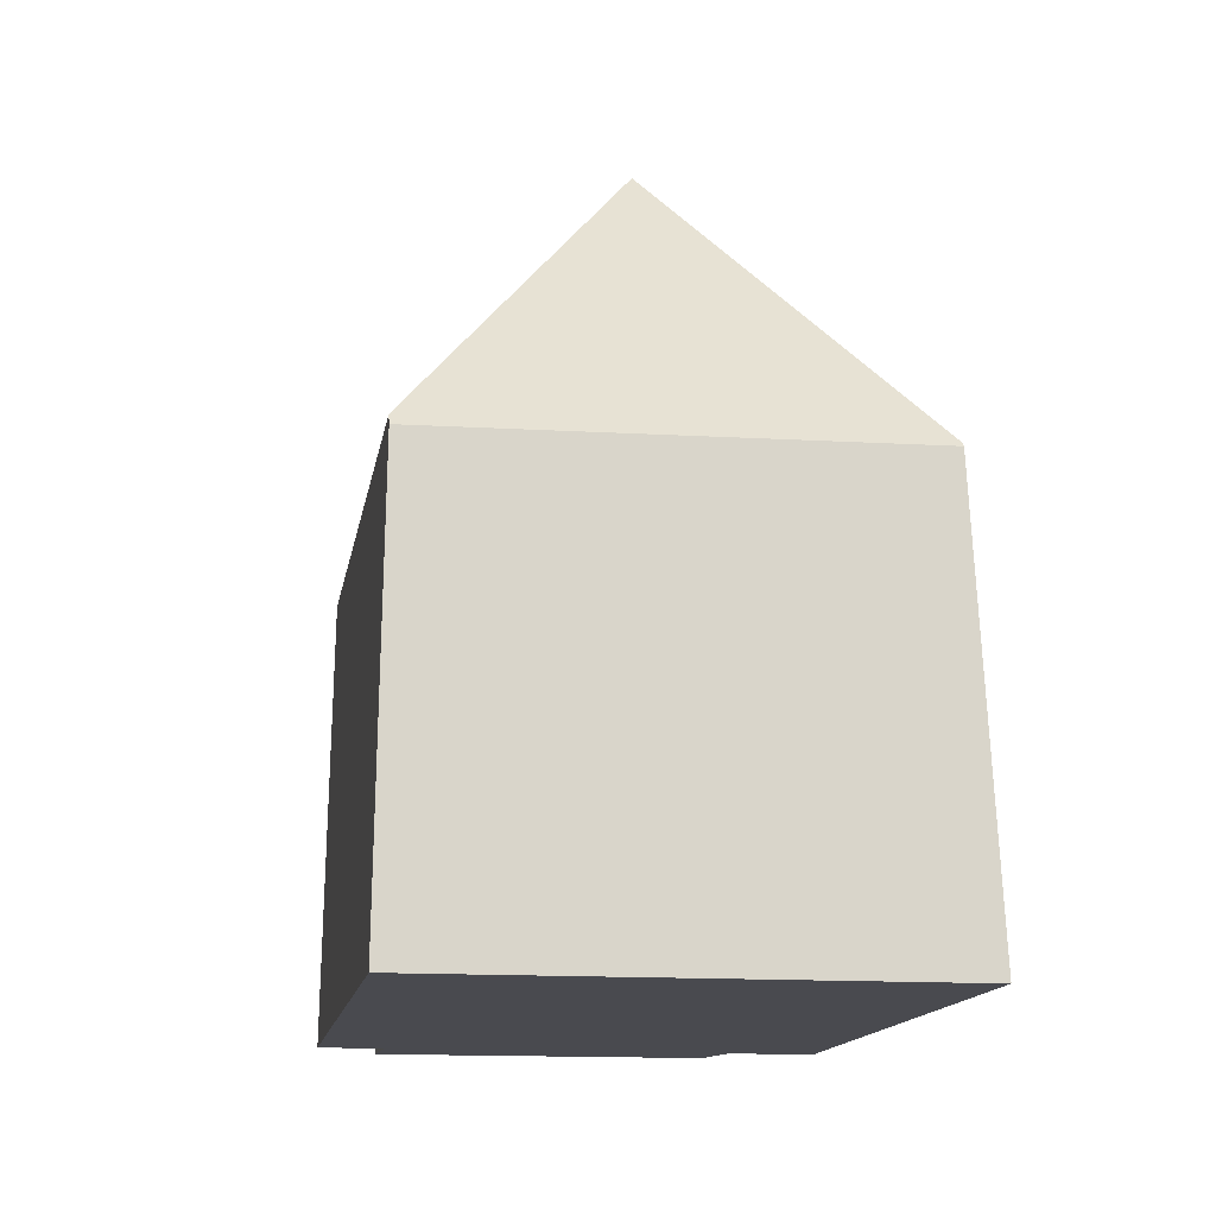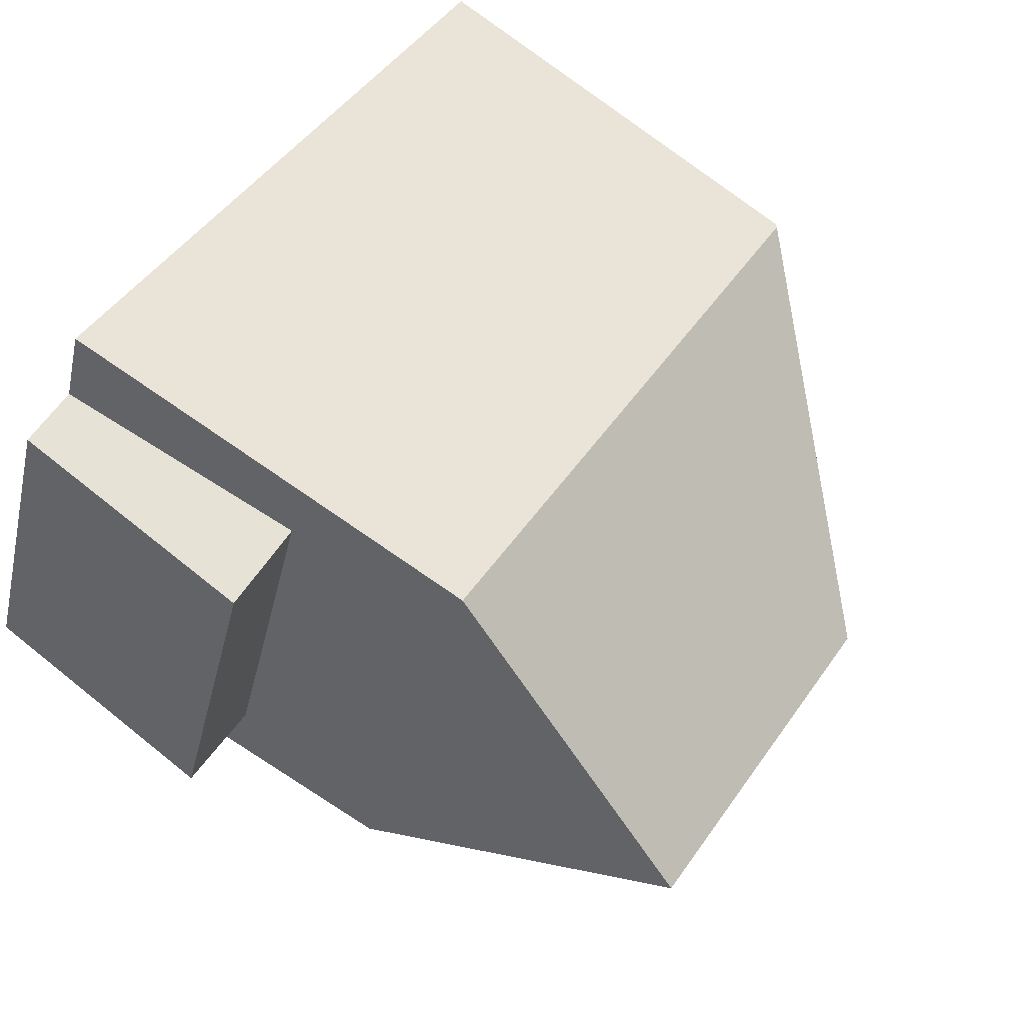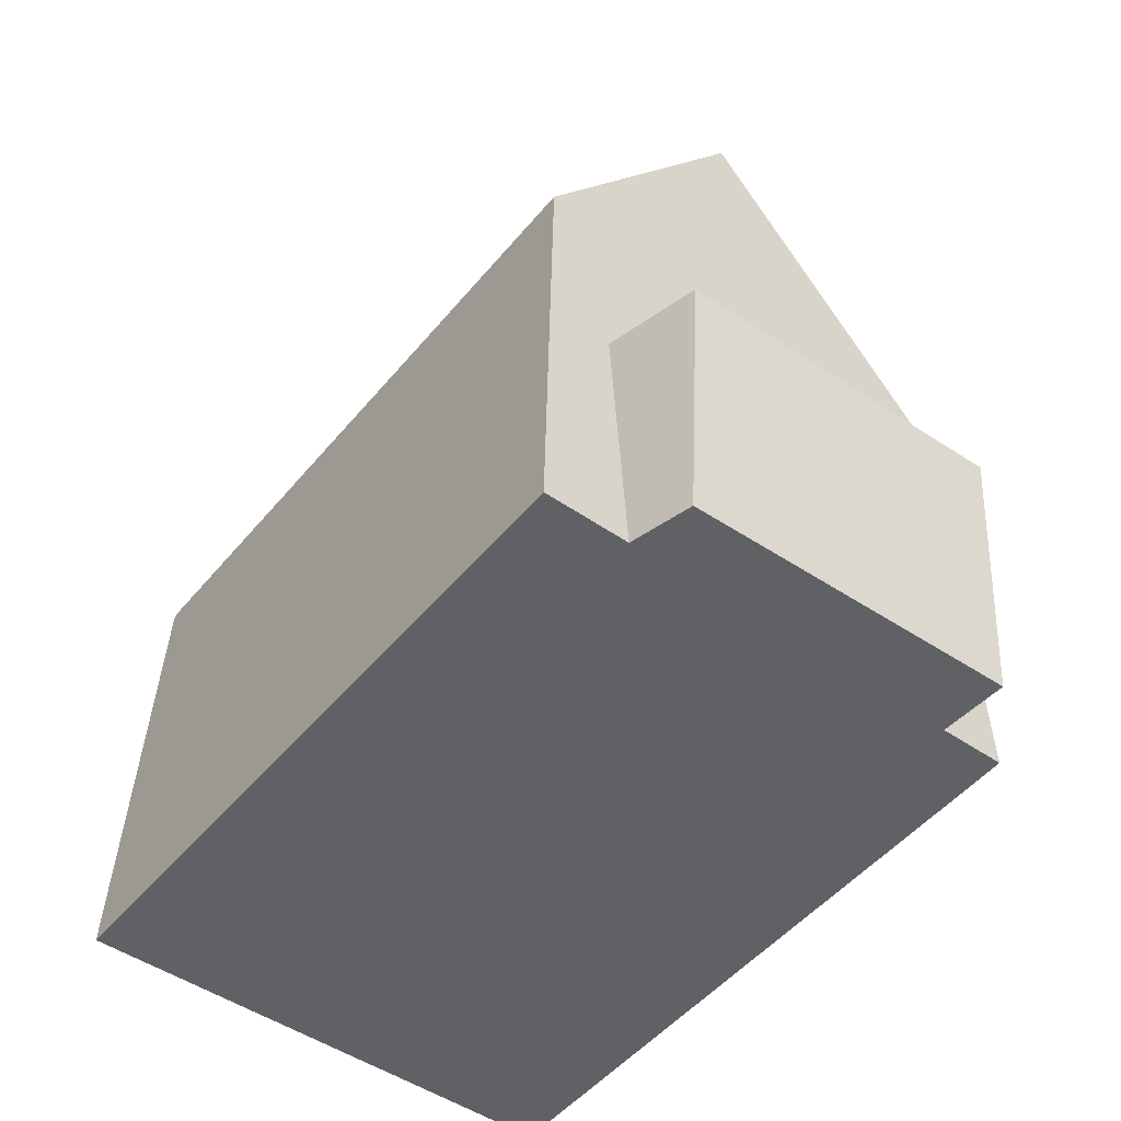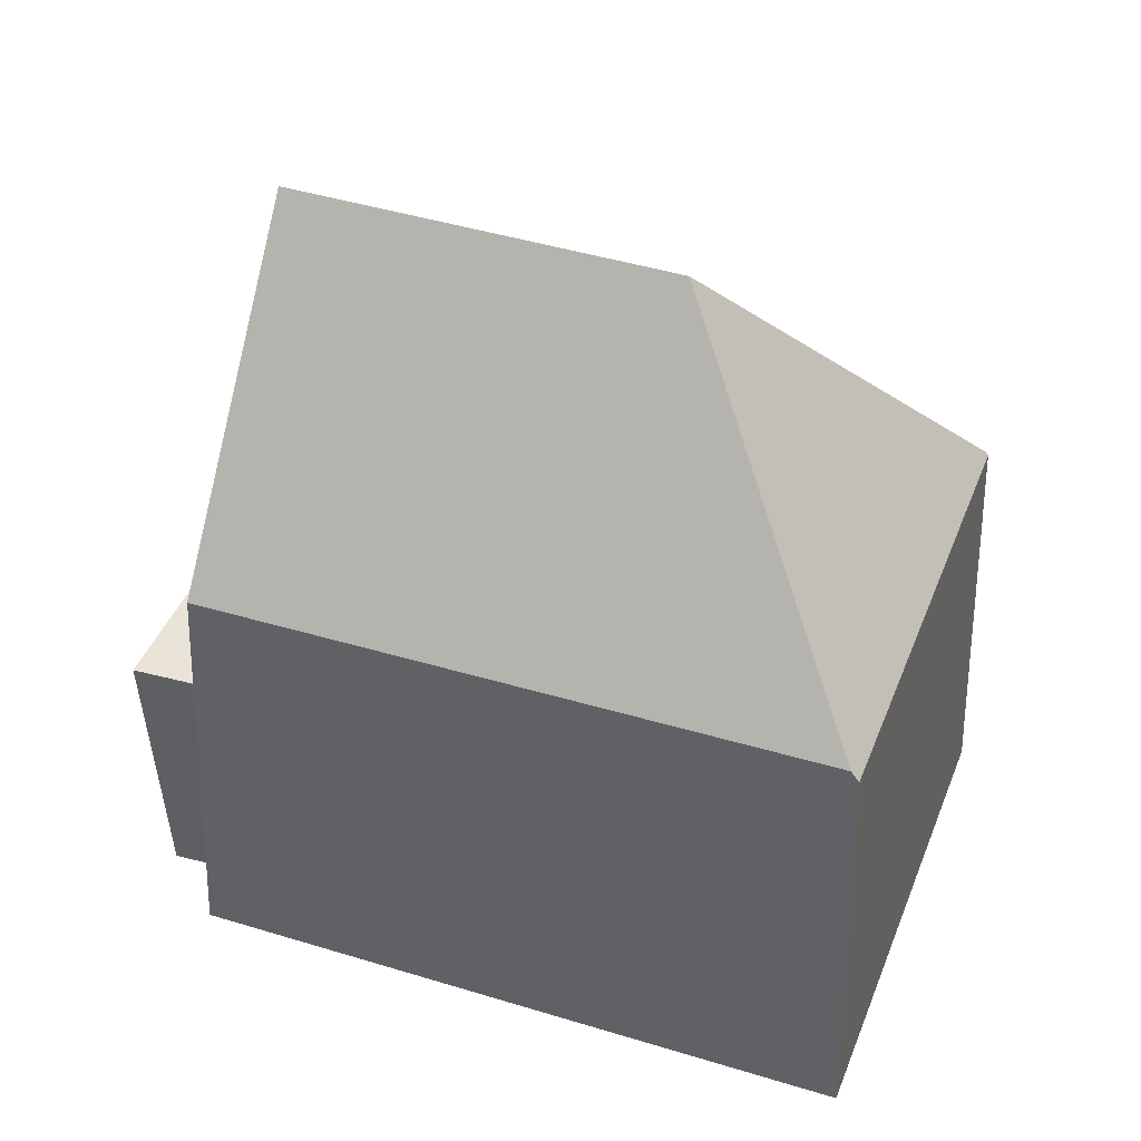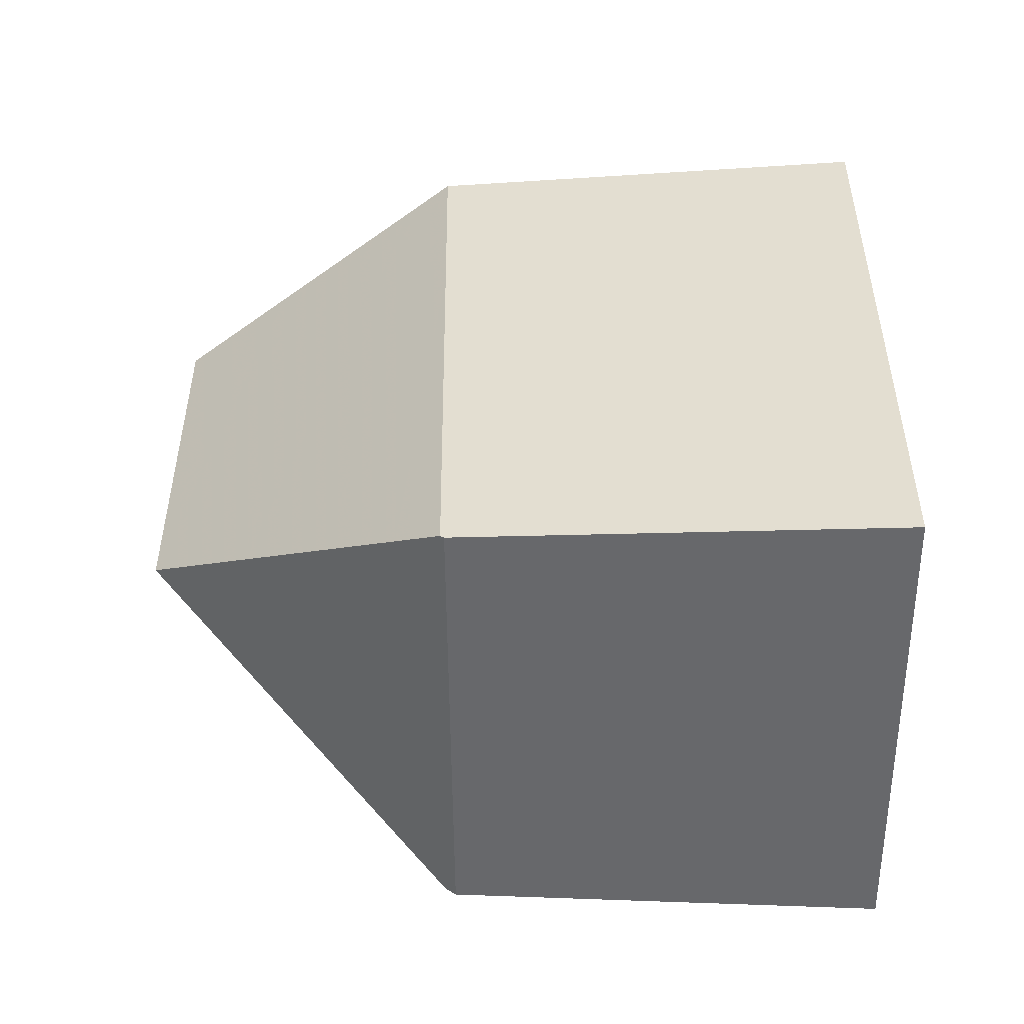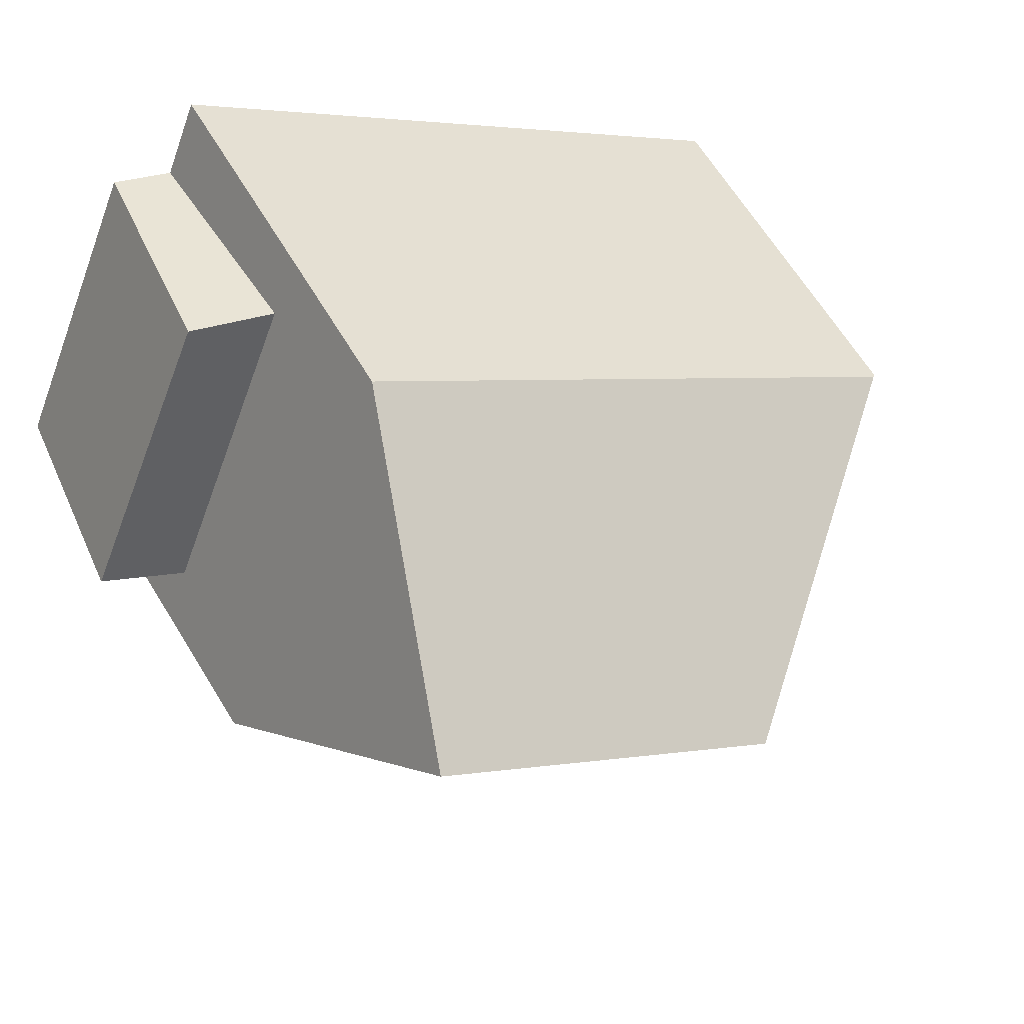
<metadata>
{"format":"obj","ext":"obj","renderer":"f3d","projection":"perspective","resolution":1024,"background":"white","views":[{"elev":-13.5,"azim":58.3,"up":"+Z"},{"elev":72.3,"azim":-54.9,"up":"+Y"},{"elev":-48.2,"azim":-150.1,"up":"+Z"},{"elev":42.2,"azim":-2.6,"up":"+Z"},{"elev":14.5,"azim":90.2,"up":"+Y"},{"elev":46.2,"azim":-26.4,"up":"+Y"}]}
</metadata>
<code>
v 5.192 10.22 -0.04746
v 11.05 7.782 -0.04747
v 4.306 9.563 -0.04725
v 4.89 9.479 -0.04728
v 8.07 9.022 -0.04746
v 3.453 5.936 -0.04646
v 9.242 3.5 -0.04647
v 9.625 4.411 -0.04668
v 3.683 6.502 -0.04659
v 3.083 6.714 -0.04658
v 10.84 7.293 -0.04736
v 4.961 9.654 -0.04732
v 5.679 9.366 -0.04733
v 5.192 10.22 -0.04746
v 11.05 7.782 -0.04747
v 8.07 9.022 -0.04746
v 6.942 9.271 4.121
v 5.258 9.972 4.146
v 10.84 7.647 4.063
v 10.87 7.639 4.028
v 10.94 7.698 2.339
v 7.409 9.168 2.394
v 5.231 10.07 2.427
v 3.453 5.936 -0.04646
v 9.242 3.5 -0.04647
v 3.623 5.95 4.048
v 9.103 3.646 4.097
v 9.174 3.614 3.996
v 9.202 3.568 2.343
v 3.556 5.945 2.43
v 11.05 7.782 -0.04747
v 9.242 3.5 -0.04647
v 9.174 3.614 3.996
v 10.87 7.639 4.028
v 9.538 4.479 4.003
v 9.625 4.411 -0.04668
v 10.84 7.293 -0.04736
v 10.75 7.358 4.026
v 10.79 7.331 2.34
v 10.94 7.698 2.339
v 9.202 3.568 2.343
v 9.574 4.451 2.342
v 5.192 10.22 -0.04746
v 4.89 9.479 -0.04728
v 3.453 5.936 -0.04646
v 3.623 5.95 4.048
v 4.554 7.958 6.969
v 5.11 9.547 4.741
v 5.258 9.972 4.146
v 4.225 7.248 5.937
v 4.808 8.685 5.95
v 3.87 6.482 4.823
v 3.683 6.502 -0.04659
v 4.961 9.654 -0.04732
v 5.134 9.617 4.643
v 5.052 9.635 2.427
v 5.231 10.07 2.427
v 5.004 9.514 2.427
v 3.778 6.492 2.429
v 3.556 5.945 2.43
v 3.623 5.95 4.048
v 4.554 7.958 6.969
v 4.225 7.248 5.937
v 8.353 5.484 5.939
v 7.934 6.511 6.968
v 9.103 3.646 4.097
v 8.627 4.812 5.265
v 3.87 6.482 4.823
v 5.258 9.972 4.146
v 5.11 9.547 4.741
v 6.942 9.271 4.121
v 4.554 7.958 6.969
v 4.808 8.685 5.95
v 8.95 6.908 5.953
v 10.84 7.647 4.063
v 7.934 6.511 6.968
v 10.43 7.488 4.472
v 5.134 9.617 4.643
v 5.429 9.499 4.633
v 4.306 9.563 -0.04725
v 3.083 6.714 -0.04658
v 4.142 9.638 2.44
v 2.921 6.794 2.442
v 10.87 7.639 4.028
v 9.174 3.614 3.996
v 9.103 3.646 4.097
v 7.934 6.511 6.968
v 10.84 7.647 4.063
v 8.95 6.908 5.953
v 8.353 5.484 5.939
v 8.627 4.812 5.265
v 9.538 4.479 4.003
v 10.75 7.358 4.026
v 10.43 7.488 4.472
v 4.89 9.479 -0.04728
v 4.306 9.563 -0.04725
v 5.004 9.514 2.427
v 4.142 9.638 2.44
v 4.142 9.638 2.44
v 5.004 9.514 2.427
v 3.778 6.492 2.429
v 2.921 6.794 2.442
v 3.683 6.502 -0.04659
v 3.083 6.714 -0.04658
v 3.778 6.492 2.429
v 2.921 6.794 2.442
f 76 74 73 72
f 9 6 7 8
f 12 4 13
f 13 4 9 8 11
f 9 4 3 10
f 11 2 5 13
f 13 5 1 12
f 17 22 23 18
f 22 17 19 20 21
f 21 15 16 22
f 23 22 16 14
f 30 26 27 28 29
f 30 29 25 24
f 42 36 37 39
f 41 32 36 42
f 34 38 39 40
f 39 37 31 40
f 39 38 35 42
f 42 35 33 41
f 55 56 57 49
f 58 48 51 50 52 59
f 51 47 50
f 60 59 52 46
f 56 55 48 58
f 56 54 43 57
f 58 44 54 56
f 60 45 53 59
f 64 63 62 65
f 61 68 67 66
f 68 63 64 67
f 78 70 79
f 79 70 73 74 77
f 71 79 77 75
f 79 71 69 78
f 83 81 80 82
f 94 89 90 91 92 93
f 89 87 90
f 91 86 85 92
f 94 93 84 88
f 96 98 97 95
f 101 100 99 102
f 104 106 105 103

</code>
